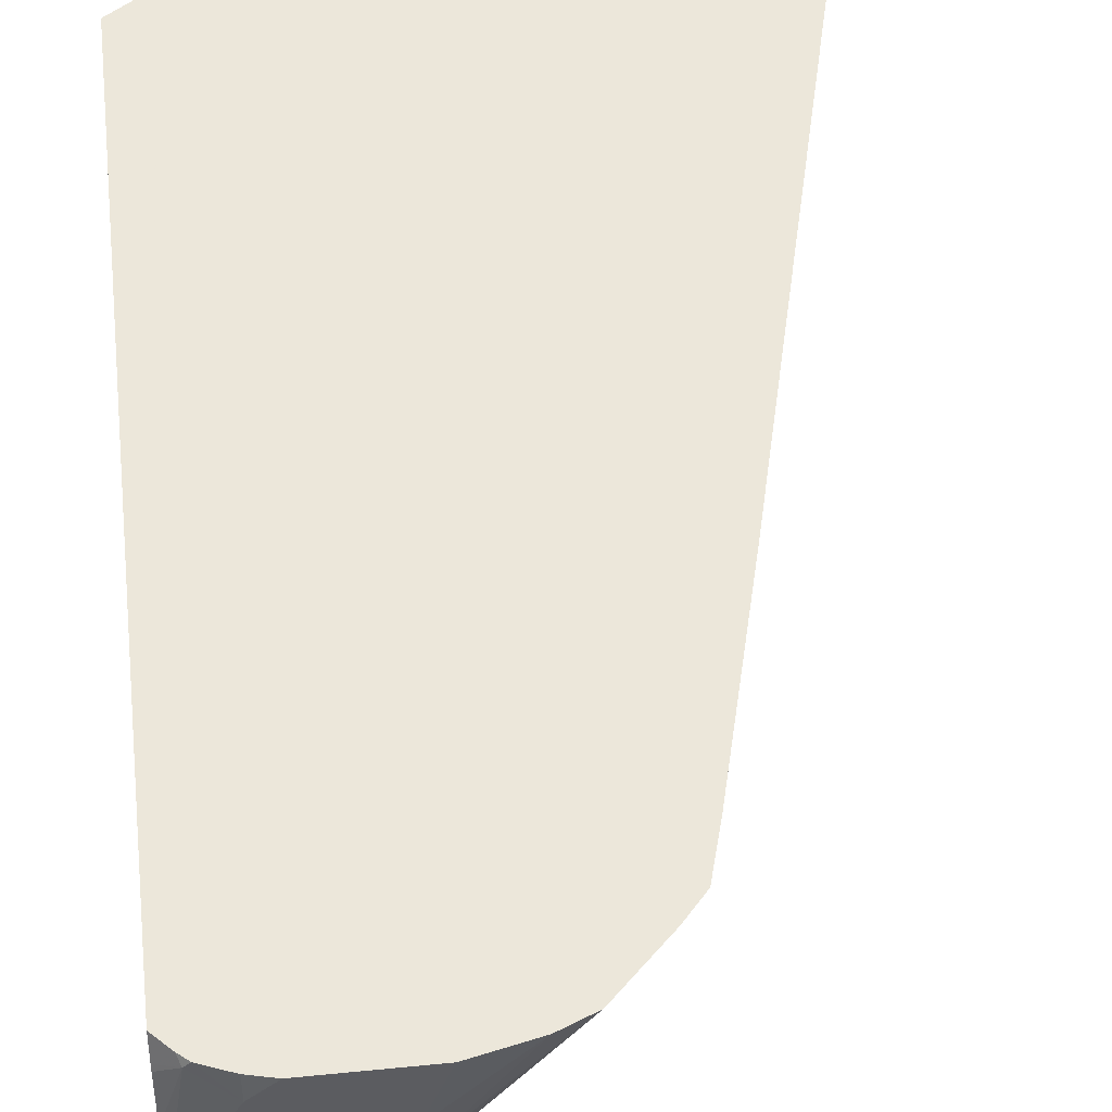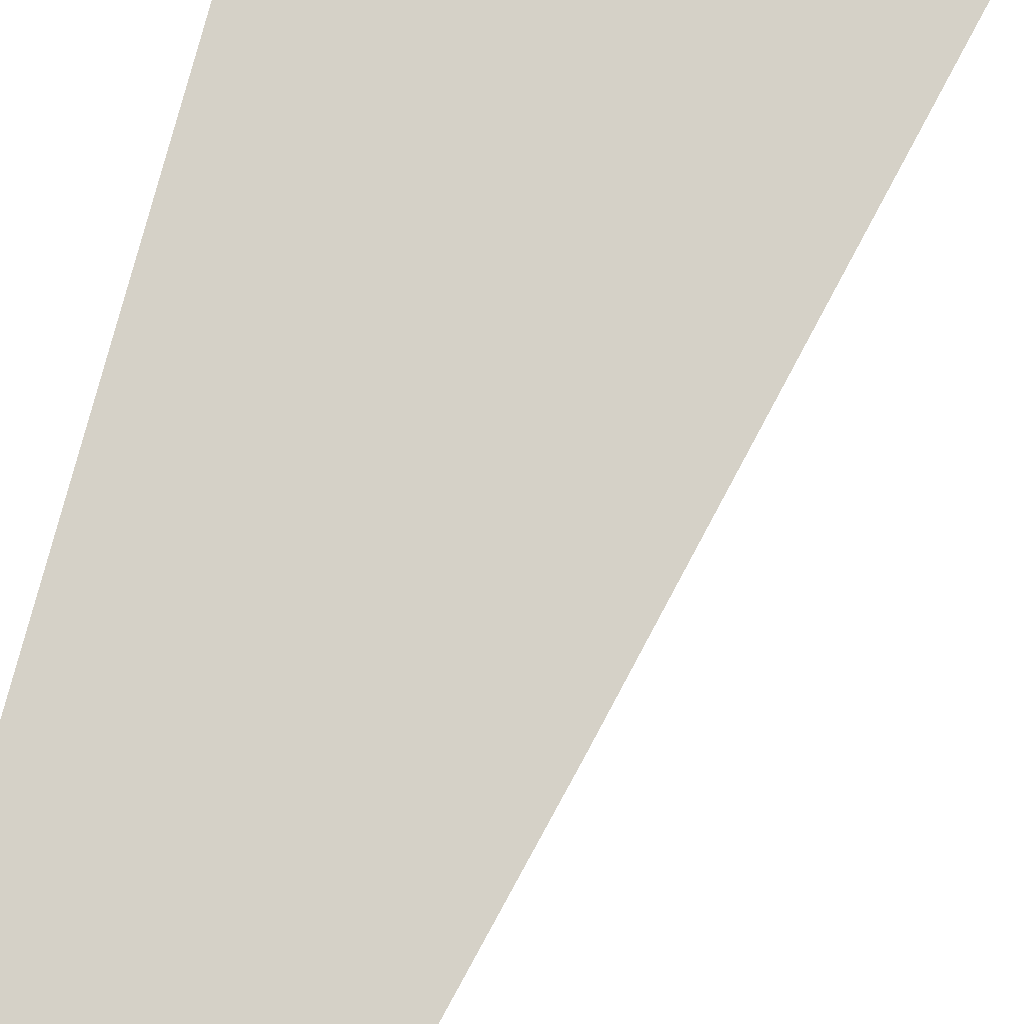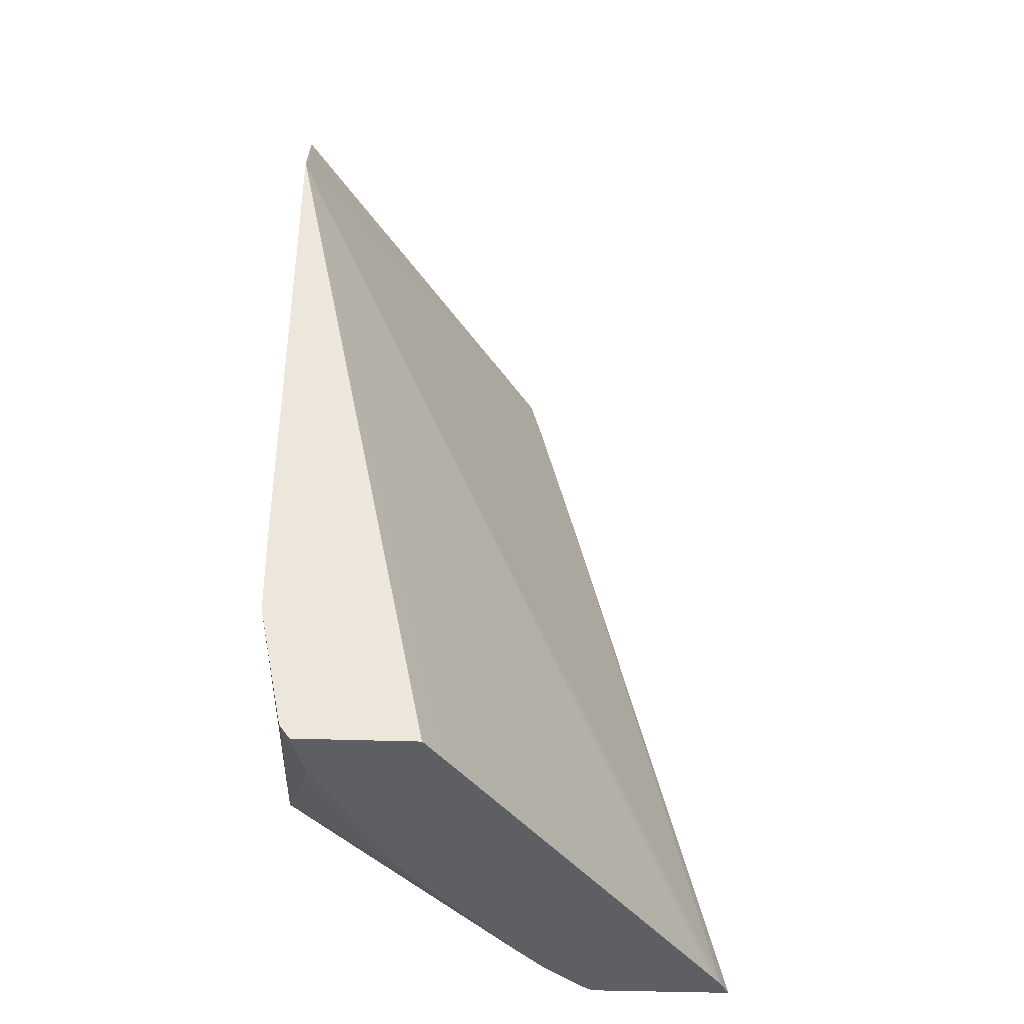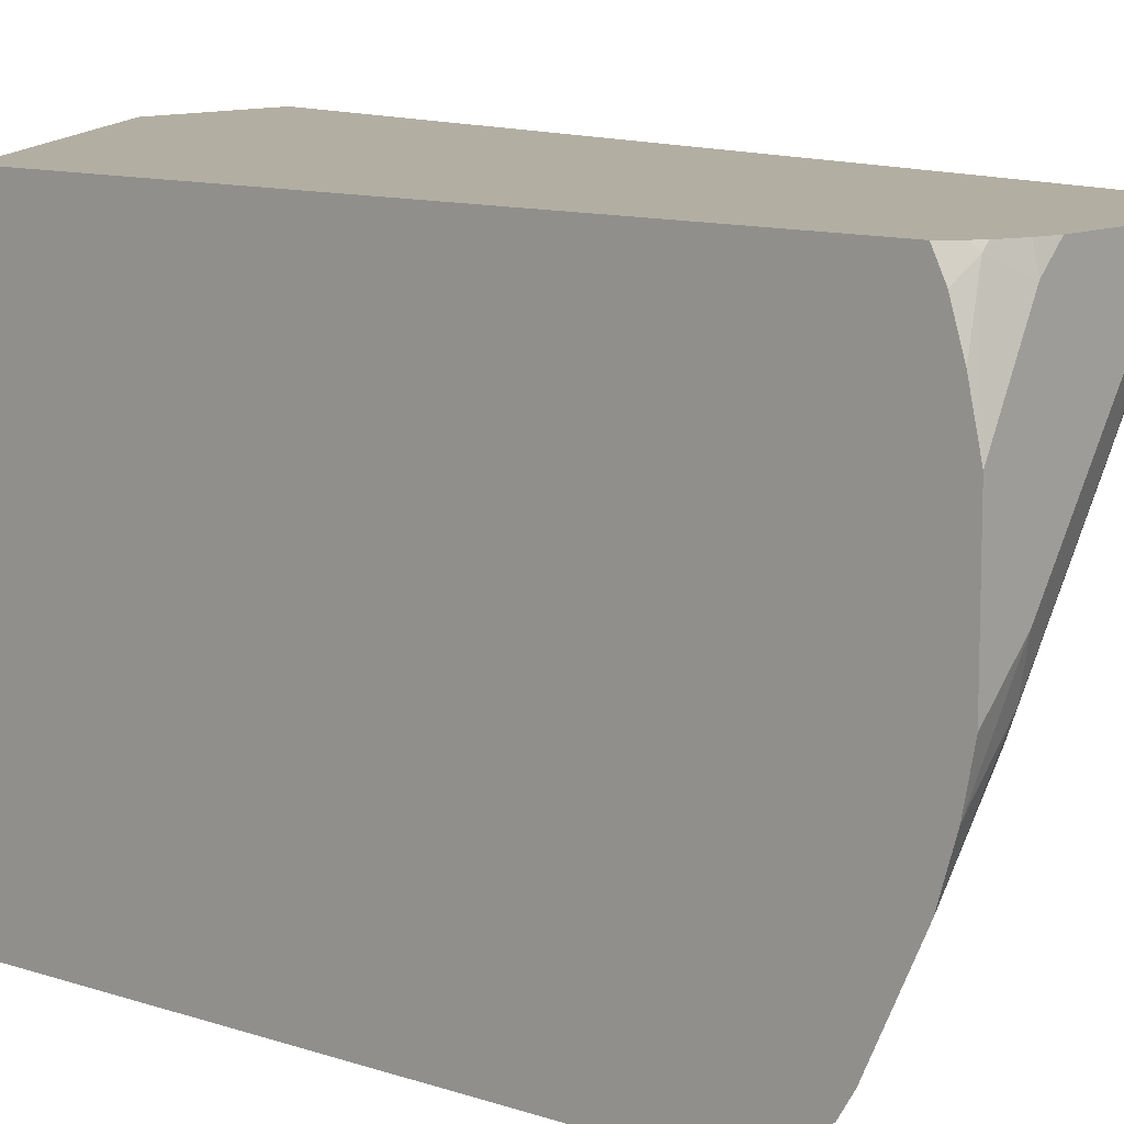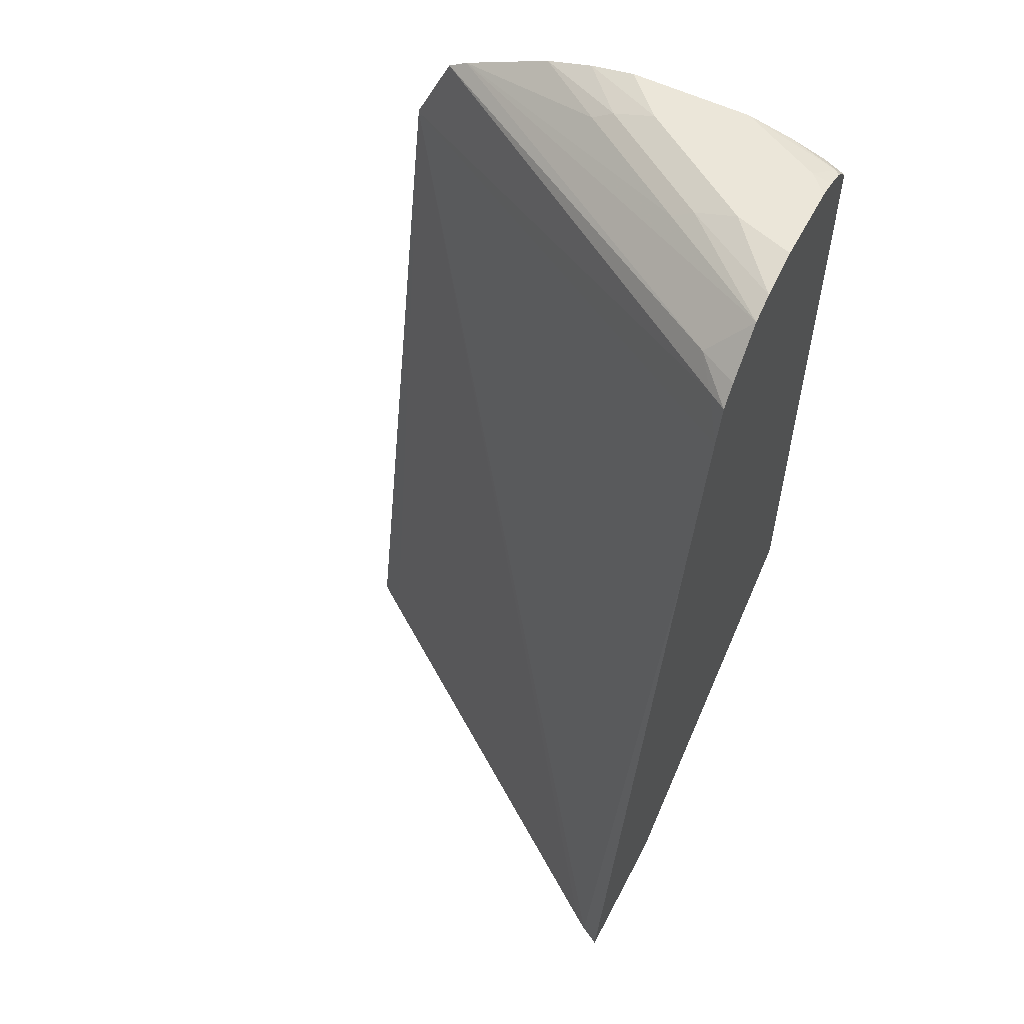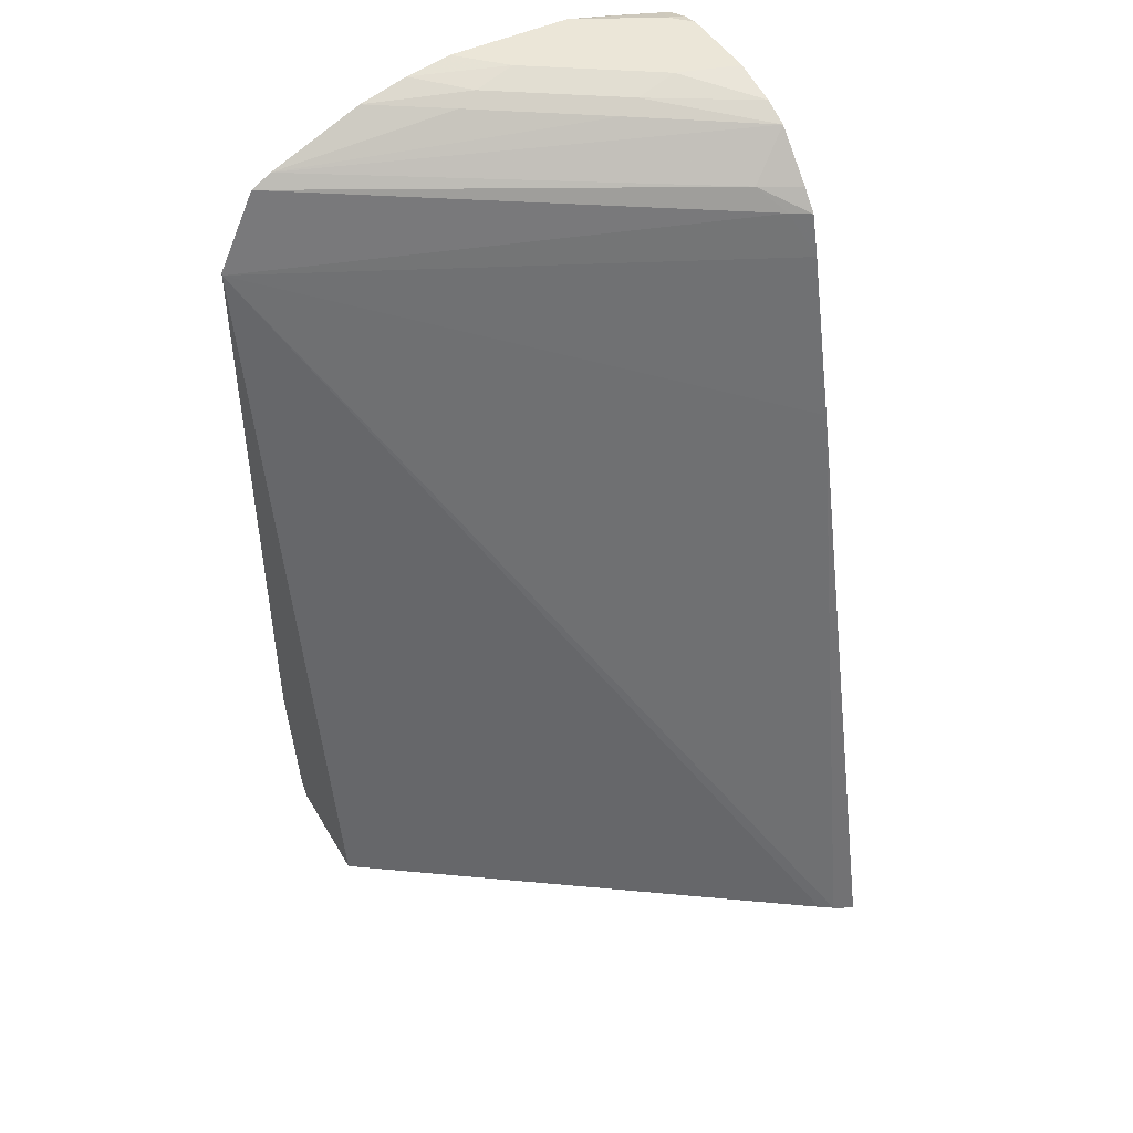
<metadata>
{"format":"obj","ext":"obj","renderer":"f3d","projection":"perspective","resolution":1024,"background":"white","views":[{"elev":54.1,"azim":174.0,"up":"+Z"},{"elev":78.8,"azim":-165.3,"up":"+Z"},{"elev":-39.6,"azim":177.6,"up":"+Y"},{"elev":10.7,"azim":130.5,"up":"+Z"},{"elev":56.0,"azim":-62.7,"up":"+Y"},{"elev":46.4,"azim":-119.0,"up":"+Y"}]}
</metadata>
<code>
v 0.6582 0.2876 0.3688
v 0.6582 0.2876 0.4304
v 0.6582 0.2832 0.3461
v 0.6367 0.2876 0.3903
v 0.6367 0.2876 0.4724
v 0.6504 0.2807 0.4793
v 0.6582 0.2824 0.4535
v 0.6582 0.2761 0.322
v 0.6341 0.2824 0.3697
v 0.5956 0.2876 0.4519
v 0.627 0.2876 0.4822
v 0.6367 0.2854 0.4822
v 0.648 0.281 0.4822
v 0.6519 0.2778 0.4822
v 0.6582 0.2758 0.4736
v 0.6582 0.2768 0.4714
v 0.6316 0.2773 0.3595
v 0.6582 0.2546 0.2754
v 0.5905 0.2773 0.421
v 0.5931 0.2824 0.4313
v 0.5859 0.2876 0.4822
v 0.5628 0.2824 0.4822
v 0.6582 0.2714 0.4822
v 0.6582 0.2484 0.2651
v 0.5392 0.2567 0.4621
v 0.5498 0.277 0.4822
v 0.6582 -0.0616 0.4822
v 0.5263 0.2464 0.4724
v 0.6582 0.2075 0.2453
v 0.6579 0.2065 0.2453
v 0.5203 0.2464 0.4822
v 0.5288 0.2562 0.4822
v 0.4907 -0.171 0.4822
v 0.492 -0.171 0.4815
v 0.4976 -0.171 0.477
v 0.5181 -0.171 0.4565
v 0.5333 -0.171 0.4381
v 0.5899 -0.171 0.3606
v 0.5923 -0.171 0.3559
v 0.6105 -0.171 0.3196
v 0.6334 -0.171 0.2738
v 0.6441 -0.1655 0.2453
v 0.6453 -0.1631 0.2453
v 0.6577 -0.1015 0.2453
v 0.6582 -0.08212 0.3081
v 0.5146 0.2259 0.4822
v 0.6582 -0.05972 0.2453
v 0.494 0.1438 0.4822
v 0.5824 -0.171 0.2453
v 0.5718 -0.171 0.2603
v 0.428 -0.171 0.4657
v 0.4235 -0.171 0.4724
v 0.4182 -0.171 0.4822
v 0.64 -0.171 0.2453
f 27 41 42
f 27 39 40
f 27 40 41
f 27 38 39
f 27 42 43
f 18 26 19
f 27 44 45
f 28 30 46
f 27 37 38
f 28 46 31
f 27 43 44
f 27 36 37
f 20 26 22
f 27 34 35
f 27 33 34
f 25 32 26
f 25 31 32
f 25 28 31
f 24 30 28
f 24 29 30
f 24 28 25
f 19 26 20
f 29 47 44
f 27 35 36
f 29 44 43
f 41 54 42
f 29 42 54
f 18 25 26
f 48 52 53
f 44 47 45
f 33 35 34
f 33 36 35
f 33 37 36
f 33 38 37
f 33 39 38
f 33 40 39
f 33 41 40
f 33 54 41
f 33 49 54
f 33 50 49
f 33 51 50
f 33 52 51
f 33 53 52
f 30 52 48
f 30 51 52
f 30 50 51
f 30 49 50
f 30 48 46
f 29 49 30
f 29 54 49
f 29 43 42
f 18 24 25
f 11 53 33
f 14 23 15
f 4 9 10
f 3 9 4
f 3 8 9
f 2 6 7
f 2 5 6
f 1 5 2
f 1 11 5
f 1 21 11
f 1 10 21
f 1 4 10
f 1 3 4
f 1 8 3
f 1 18 8
f 1 24 18
f 1 29 24
f 1 47 29
f 1 27 45
f 1 23 27
f 1 15 23
f 1 16 15
f 1 7 16
f 1 2 7
f 17 18 19
f 5 11 12
f 5 12 13
f 1 45 47
f 6 13 14
f 11 13 12
f 5 13 6
f 11 14 13
f 11 23 14
f 11 27 23
f 11 48 53
f 11 46 48
f 11 31 46
f 11 32 31
f 11 26 32
f 11 22 26
f 11 33 27
f 10 22 21
f 11 21 22
f 6 16 7
f 8 17 9
f 6 14 15
f 8 18 17
f 9 19 20
f 9 20 10
f 10 20 22
f 9 17 19
f 6 15 16

</code>
